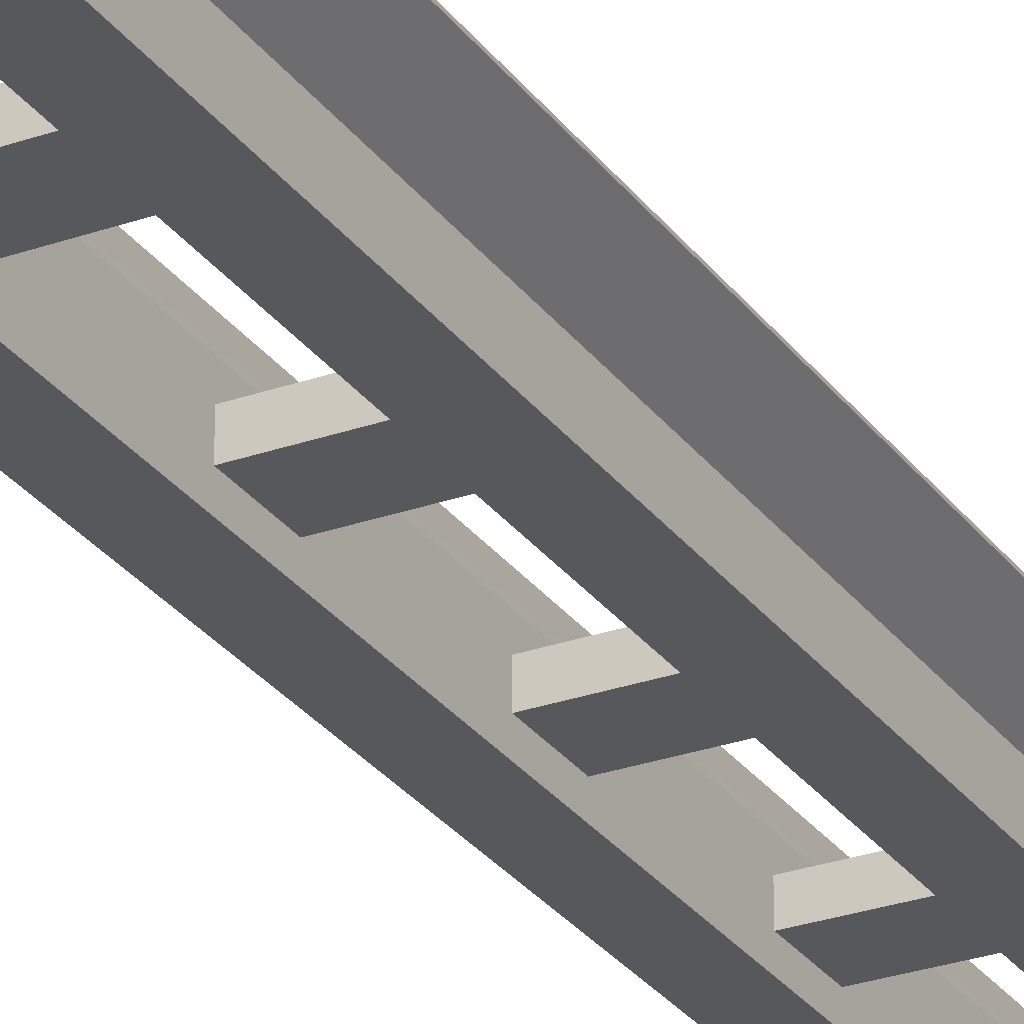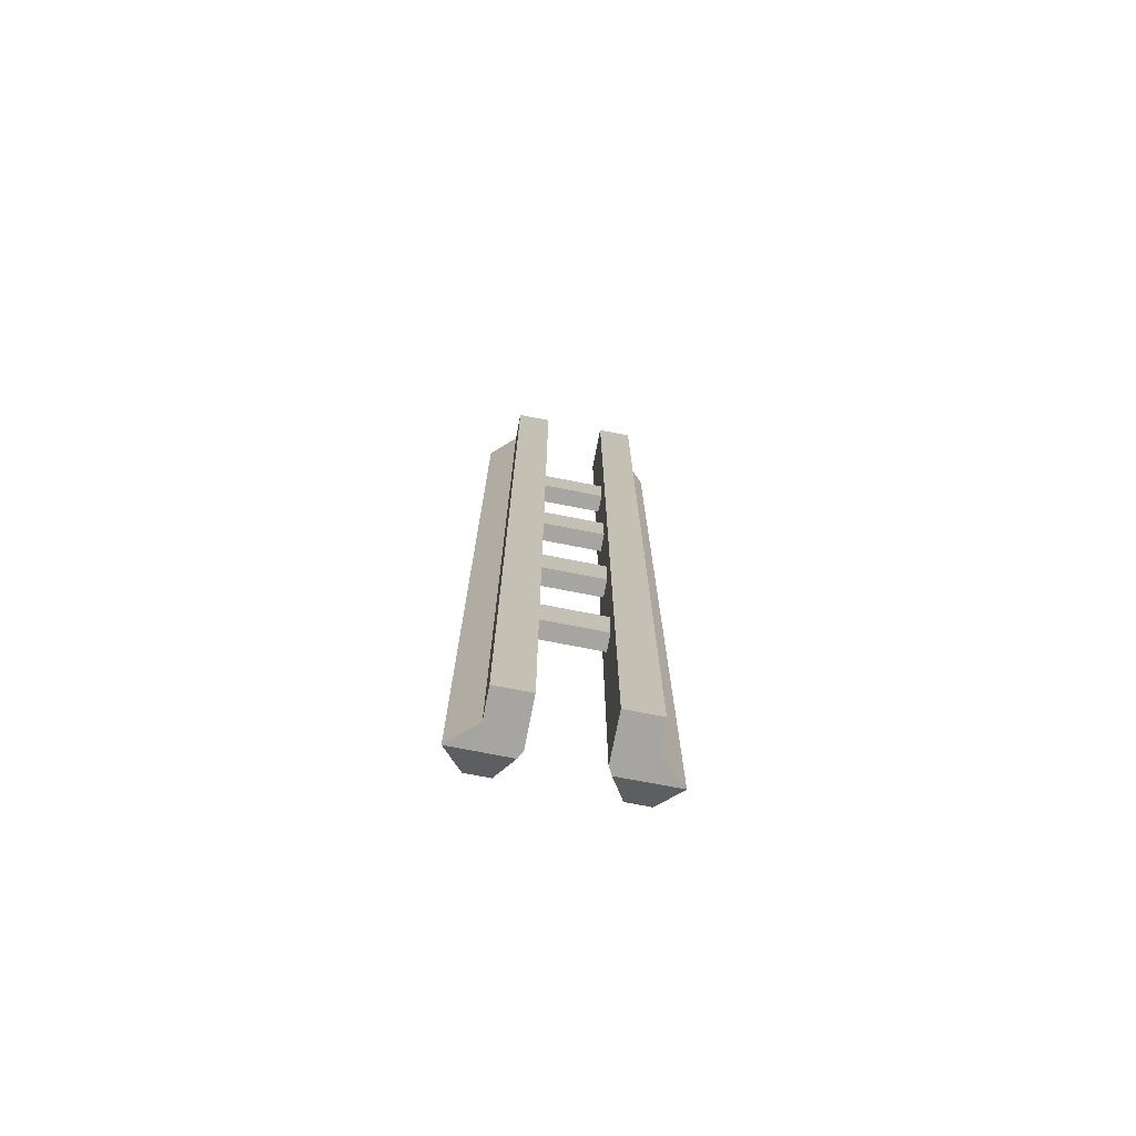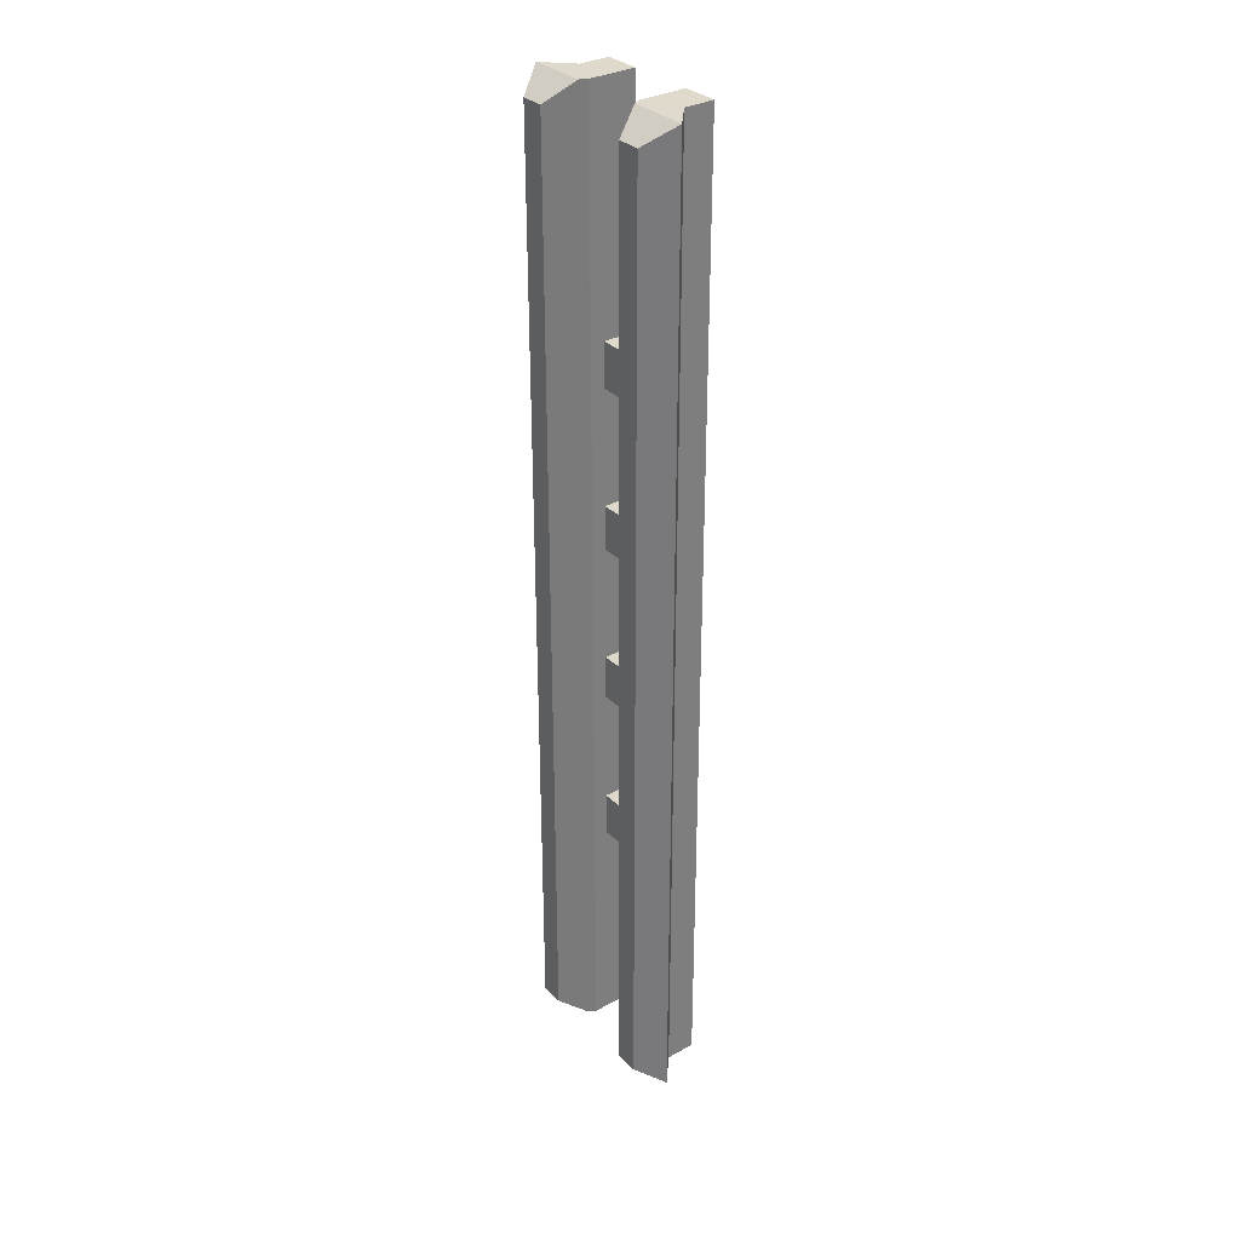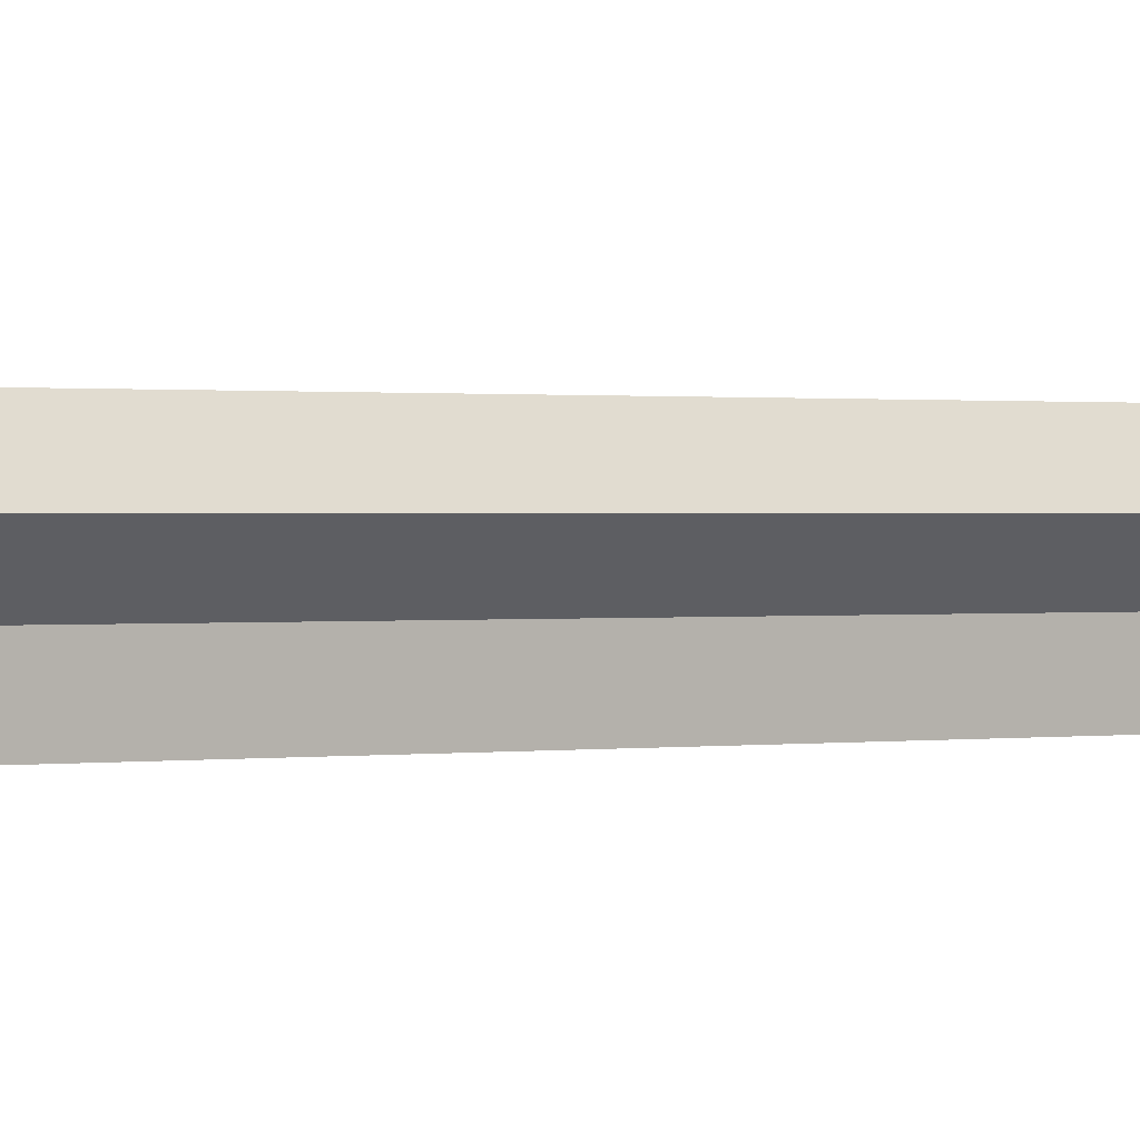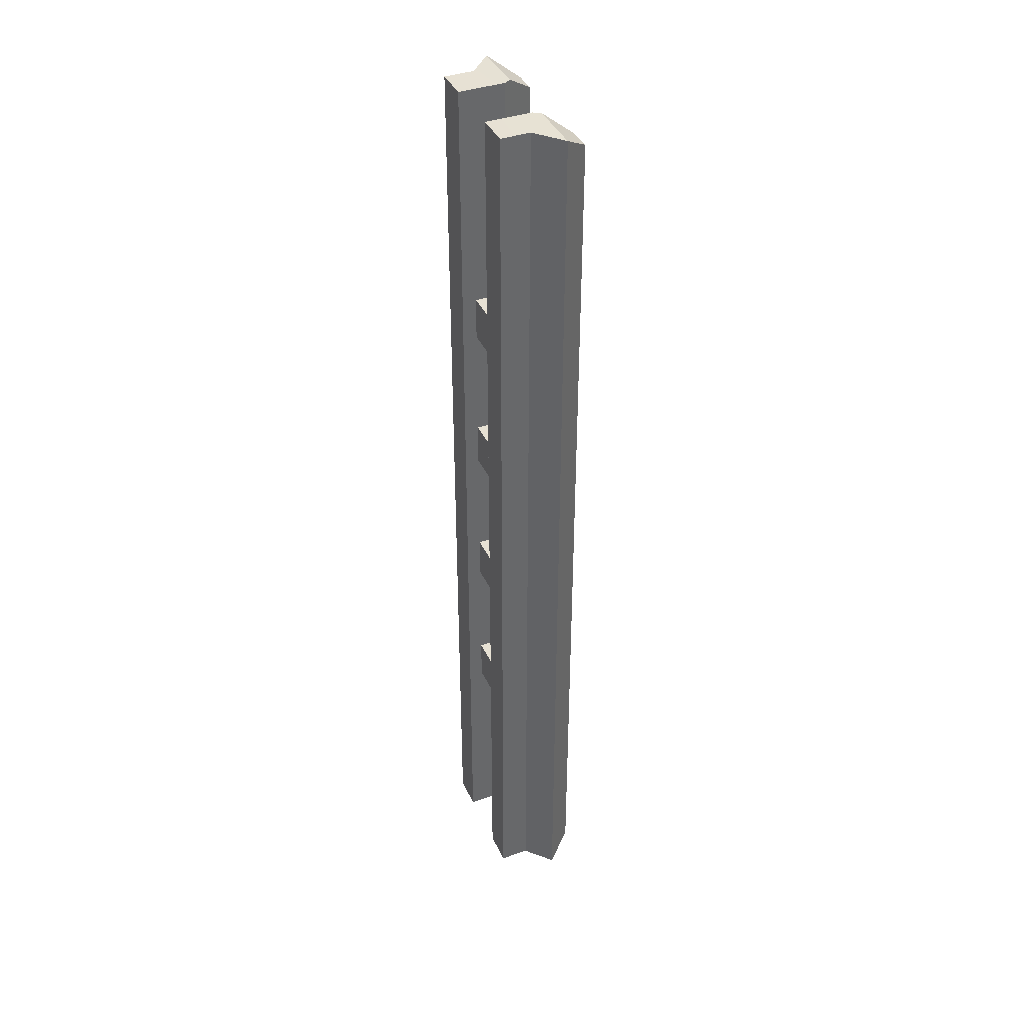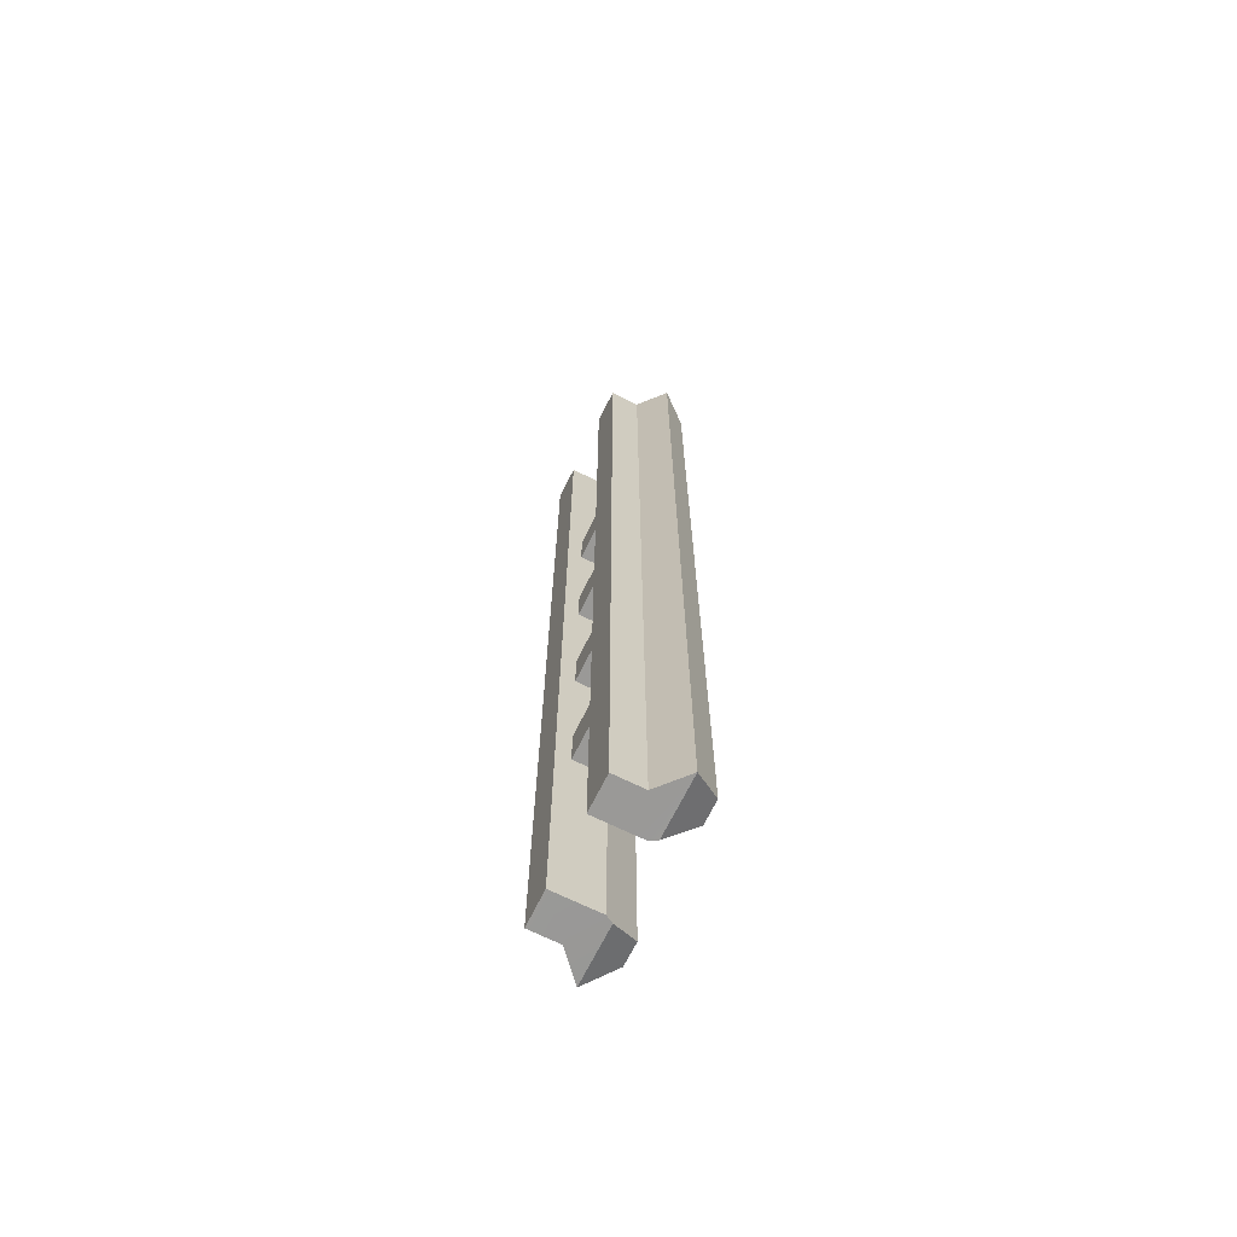
<metadata>
{"format":"obj","ext":"obj","renderer":"f3d","projection":"perspective","resolution":1024,"background":"white","views":[{"elev":-28.0,"azim":-151.8,"up":"+Z"},{"elev":-73.9,"azim":169.0,"up":"+Y"},{"elev":32.3,"azim":52.4,"up":"+Y"},{"elev":0.4,"azim":-132.8,"up":"+Z"},{"elev":39.6,"azim":-113.2,"up":"+Y"},{"elev":-68.9,"azim":-116.3,"up":"+Y"}]}
</metadata>
<code>
g mount_7mm_etmi_019_LOD1
v -0.008321 -0.06987 0.006583
v -0.0105 -0.07196 0.003597
v -0.0105 0.03793 0.003597
v -0.008321 0.03584 0.006583
v -0.008321 0.03584 0.006583
v -0.005741 -0.06987 0.006583
v -0.008321 -0.06987 0.006583
v -0.005741 0.03584 0.006583
v -0.007517 -0.07201 0.000921
v -0.007517 -0.07201 -0.002417
v -0.007517 0.03799 0.000921
v -0.007517 0.03799 -0.002417
v -0.007517 -0.07201 -0.002417
v -0.003638 -0.07201 -0.002417
v -0.007517 0.03799 -0.002417
v -0.003638 0.03799 -0.002417
v -0.007517 0.03799 -0.002417
v -0.003638 0.03799 -0.002417
v -0.007517 0.03799 0.000921
v -0.003638 0.03799 0.002801
v -0.0105 0.03793 0.003597
v -0.00408 0.03799 0.003597
v -0.003638 0.03799 0.002801
v -0.003638 -0.07201 -0.002417
v -0.003638 -0.07201 0.002801
v -0.003638 0.03799 -0.002417
v -0.003638 -0.07201 0.002801
v -0.00408 -0.07201 0.003597
v -0.00408 0.03799 0.003597
v -0.003638 0.03799 0.002801
v -0.005741 -0.06987 0.006583
v -0.005741 0.03584 0.006583
v -0.0105 -0.07196 0.003597
v -0.007517 -0.07201 0.000921
v -0.0105 0.03793 0.003597
v -0.007517 0.03799 0.000921
v -0.003638 -0.07201 0.002801
v -0.003638 -0.07201 -0.002417
v -0.007517 -0.07201 0.000921
v -0.007517 -0.07201 -0.002417
v -0.0105 -0.07196 0.003597
v -0.00408 -0.07201 0.003597
v -0.008321 -0.06987 0.006583
v -0.00408 -0.07201 0.003597
v -0.0105 -0.07196 0.003597
v -0.005741 -0.06987 0.006583
v -0.008321 0.03584 0.006583
v -0.0105 0.03793 0.003597
v -0.00408 0.03799 0.003597
v -0.005741 0.03584 0.006583
v -0.003638 0.007181 -0.0007886
v 0.003562 0.007181 -0.0007886
v 0.003562 0.01218 -0.0007886
v -0.003638 0.01218 -0.0007886
v -0.003638 0.007181 0.001199
v 0.003562 0.007181 0.001199
v 0.003562 0.007181 -0.0007886
v -0.003638 0.007181 -0.0007886
v 0.003562 0.01218 -0.0007886
v -0.003638 0.01218 0.001199
v -0.003638 0.01218 -0.0007886
v 0.003562 0.01218 0.001199
v -0.003638 0.007181 0.001199
v -0.003638 0.01218 0.001199
v 0.003562 0.007181 0.001199
v 0.003562 0.01218 0.001199
v -0.003638 -0.01075 -0.0007886
v 0.003562 -0.01075 -0.0007886
v 0.003562 -0.005754 -0.0007886
v -0.003638 -0.005754 -0.0007886
v -0.003638 -0.01075 0.001199
v 0.003562 -0.01075 0.001199
v 0.003562 -0.01075 -0.0007886
v -0.003638 -0.01075 -0.0007886
v 0.003562 -0.005754 -0.0007886
v -0.003638 -0.005754 0.001199
v -0.003638 -0.005754 -0.0007886
v 0.003562 -0.005754 0.001199
v -0.003638 -0.01075 0.001199
v -0.003638 -0.005754 0.001199
v 0.003562 -0.01075 0.001199
v 0.003562 -0.005754 0.001199
v -0.003638 -0.02874 -0.0007886
v 0.003562 -0.02874 -0.0007886
v 0.003562 -0.02374 -0.0007886
v -0.003638 -0.02374 -0.0007886
v -0.003638 -0.02874 0.001199
v 0.003562 -0.02874 0.001199
v 0.003562 -0.02874 -0.0007886
v -0.003638 -0.02874 -0.0007886
v 0.003562 -0.02374 -0.0007886
v -0.003638 -0.02374 0.001199
v -0.003638 -0.02374 -0.0007886
v 0.003562 -0.02374 0.001199
v -0.003638 -0.02874 0.001199
v -0.003638 -0.02374 0.001199
v 0.003562 -0.02874 0.001199
v 0.003562 -0.02374 0.001199
v -0.003638 -0.04667 -0.0007886
v 0.003562 -0.04667 -0.0007886
v 0.003562 -0.04167 -0.0007886
v -0.003638 -0.04167 -0.0007886
v -0.003638 -0.04667 0.001199
v 0.003562 -0.04667 0.001199
v 0.003562 -0.04667 -0.0007886
v -0.003638 -0.04667 -0.0007886
v 0.003562 -0.04167 -0.0007886
v -0.003638 -0.04167 0.001199
v -0.003638 -0.04167 -0.0007886
v 0.003562 -0.04167 0.001199
v -0.003638 -0.04667 0.001199
v -0.003638 -0.04167 0.001199
v 0.003562 -0.04667 0.001199
v 0.003562 -0.04167 0.001199
v 0.008246 -0.06987 0.006583
v 0.008246 0.03584 0.006583
v 0.01043 0.03793 0.003597
v 0.01043 -0.07196 0.003597
v 0.008246 -0.06987 0.006583
v 0.005665 -0.06987 0.006583
v 0.008246 0.03584 0.006583
v 0.005665 0.03584 0.006583
v 0.007441 -0.07201 -0.002417
v 0.007441 -0.07201 0.000921
v 0.007441 0.03799 0.000921
v 0.007441 0.03799 -0.002417
v 0.003562 -0.07201 -0.002417
v 0.007441 -0.07201 -0.002417
v 0.007441 0.03799 -0.002417
v 0.003562 0.03799 -0.002417
v 0.007441 0.03799 -0.002417
v 0.007441 0.03799 0.000921
v 0.003562 0.03799 -0.002417
v 0.003562 0.03799 0.002801
v 0.01043 0.03793 0.003597
v 0.004005 0.03799 0.003597
v 0.003562 -0.07201 0.002801
v 0.003562 -0.07201 -0.002417
v 0.003562 0.03799 0.002801
v 0.003562 0.03799 -0.002417
v 0.003562 -0.07201 0.002801
v 0.003562 0.03799 0.002801
v 0.004005 0.03799 0.003597
v 0.004005 -0.07201 0.003597
v 0.005665 -0.06987 0.006583
v 0.005665 0.03584 0.006583
v 0.007441 -0.07201 0.000921
v 0.01043 -0.07196 0.003597
v 0.01043 0.03793 0.003597
v 0.007441 0.03799 0.000921
v 0.003562 -0.07201 0.002801
v 0.007441 -0.07201 0.000921
v 0.003562 -0.07201 -0.002417
v 0.007441 -0.07201 -0.002417
v 0.01043 -0.07196 0.003597
v 0.004005 -0.07201 0.003597
v 0.005665 -0.06987 0.006583
v 0.008246 -0.06987 0.006583
v 0.004005 -0.07201 0.003597
v 0.01043 -0.07196 0.003597
v 0.004005 0.03799 0.003597
v 0.01043 0.03793 0.003597
v 0.008246 0.03584 0.006583
v 0.005665 0.03584 0.006583
g mount_7mm_etmi_019_LOD1_0
f 3 2 1
f 1 4 3
f 7 6 5
f 8 5 6
f 11 10 9
f 11 12 10
f 15 14 13
f 15 16 14
f 19 18 17
f 18 19 20
f 19 21 20
f 22 20 21
f 25 24 23
f 26 23 24
f 29 28 27
f 27 30 29
f 31 28 29
f 29 32 31
f 35 34 33
f 35 36 34
f 39 38 37
f 40 38 39
f 41 39 37
f 42 41 37
f 45 44 43
f 44 46 43
f 49 48 47
f 47 50 49
f 53 52 51
f 51 54 53
f 57 56 55
f 55 58 57
f 61 60 59
f 60 62 59
f 65 64 63
f 66 64 65
f 69 68 67
f 67 70 69
f 73 72 71
f 71 74 73
f 77 76 75
f 76 78 75
f 81 80 79
f 82 80 81
f 85 84 83
f 83 86 85
f 89 88 87
f 87 90 89
f 93 92 91
f 92 94 91
f 97 96 95
f 98 96 97
f 101 100 99
f 99 102 101
f 105 104 103
f 103 106 105
f 109 108 107
f 108 110 107
f 113 112 111
f 114 112 113
f 117 116 115
f 115 118 117
f 121 120 119
f 121 122 120
f 125 124 123
f 123 126 125
f 129 128 127
f 127 130 129
f 133 132 131
f 134 132 133
f 135 132 134
f 134 136 135
f 139 138 137
f 139 140 138
f 143 142 141
f 141 144 143
f 143 144 145
f 145 146 143
f 149 148 147
f 147 150 149
f 153 152 151
f 153 154 152
f 152 155 151
f 155 156 151
f 159 158 157
f 159 160 158
f 163 162 161
f 161 164 163

</code>
